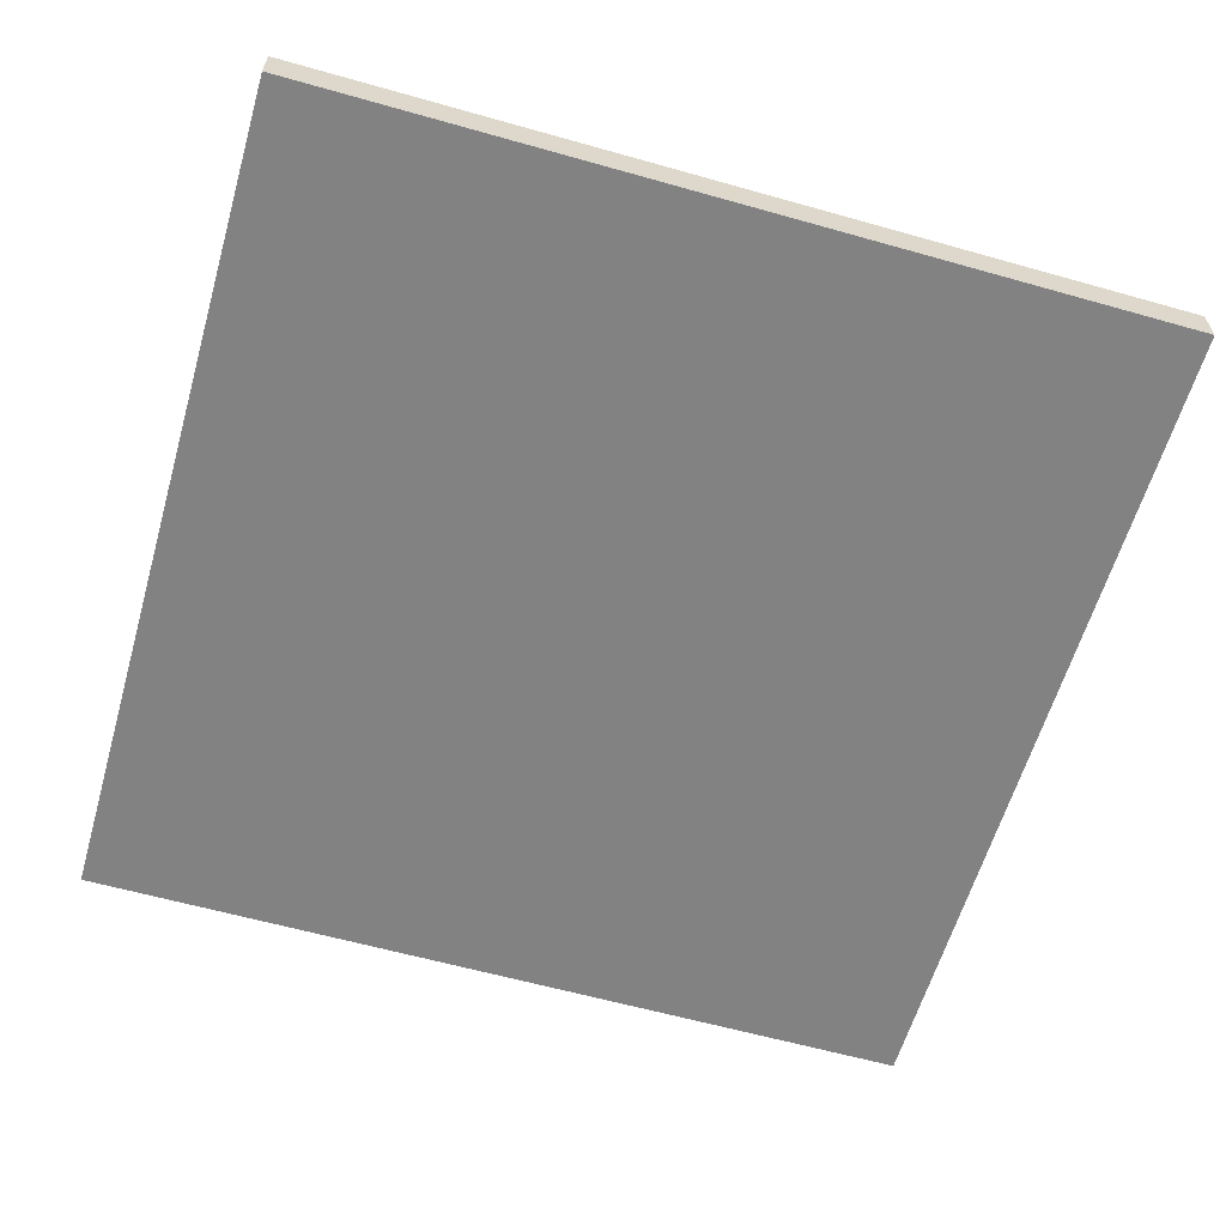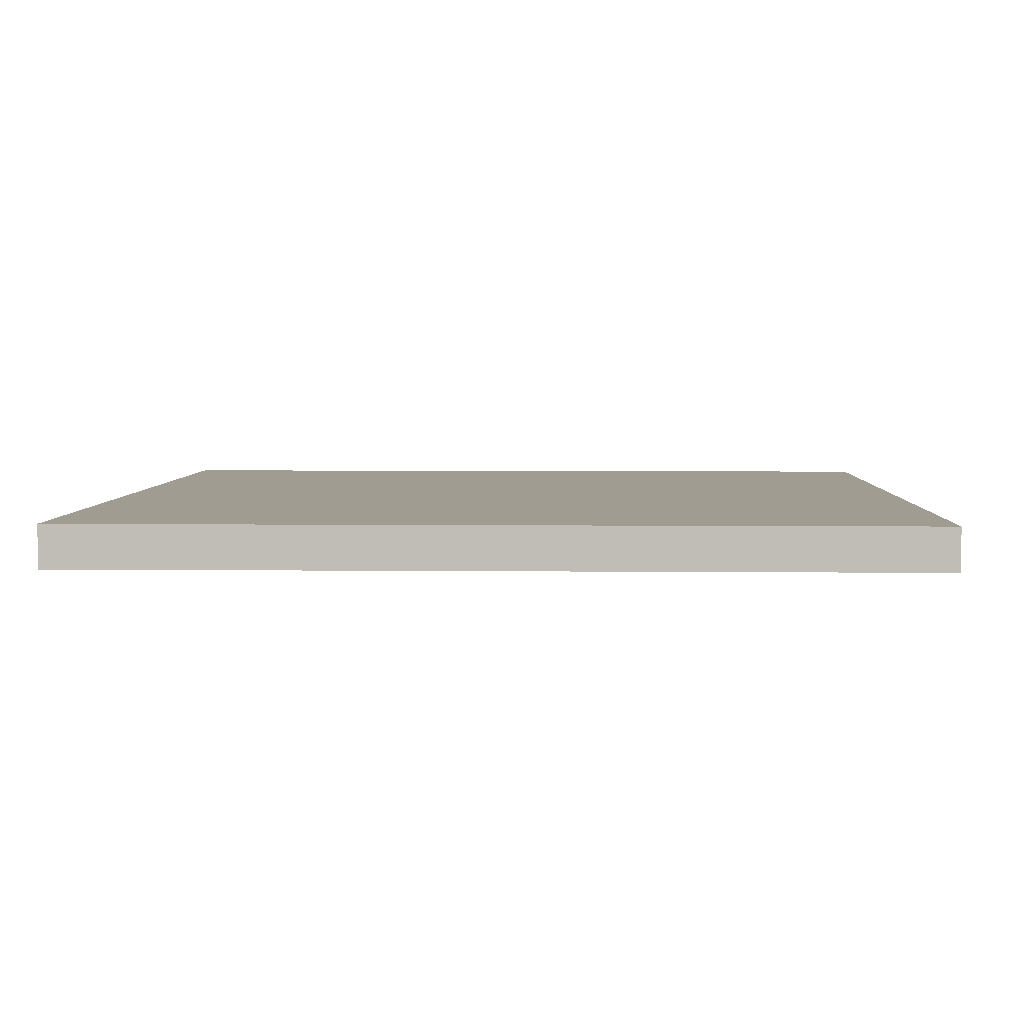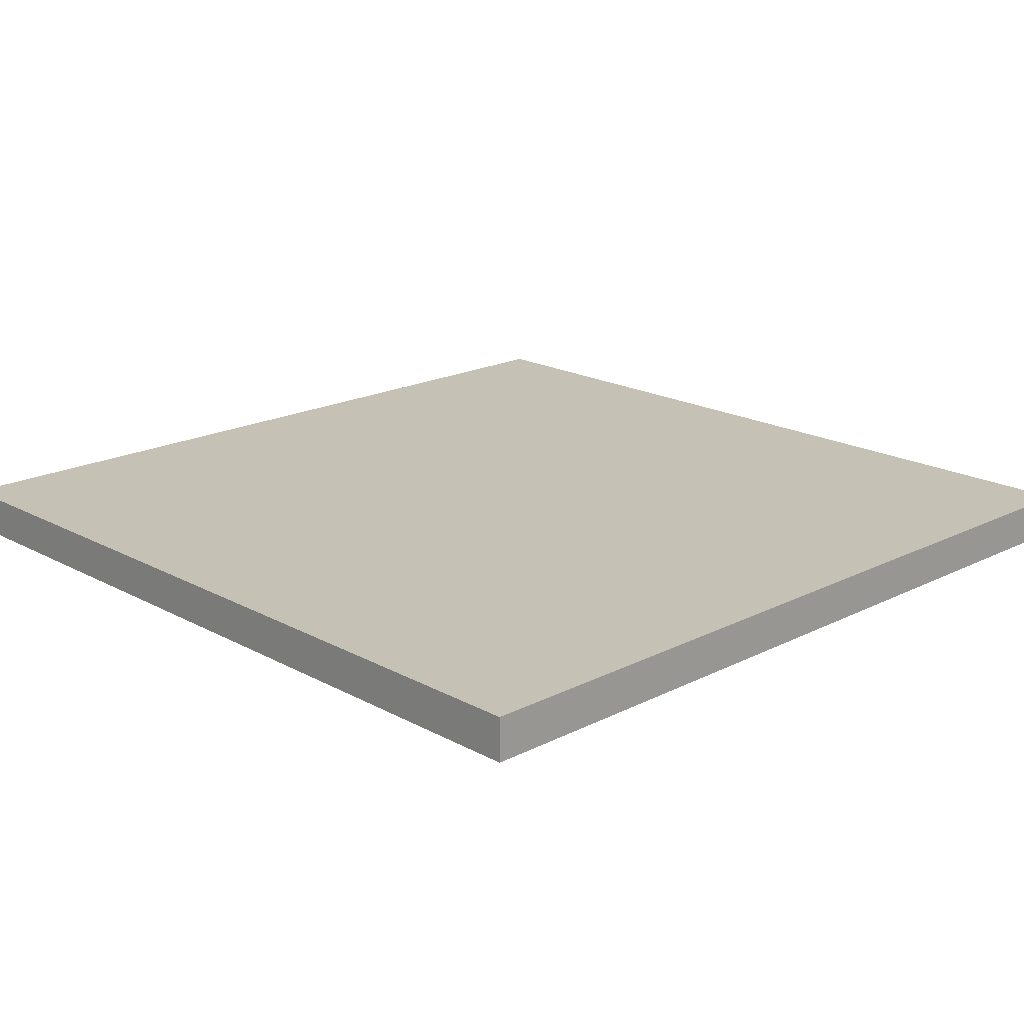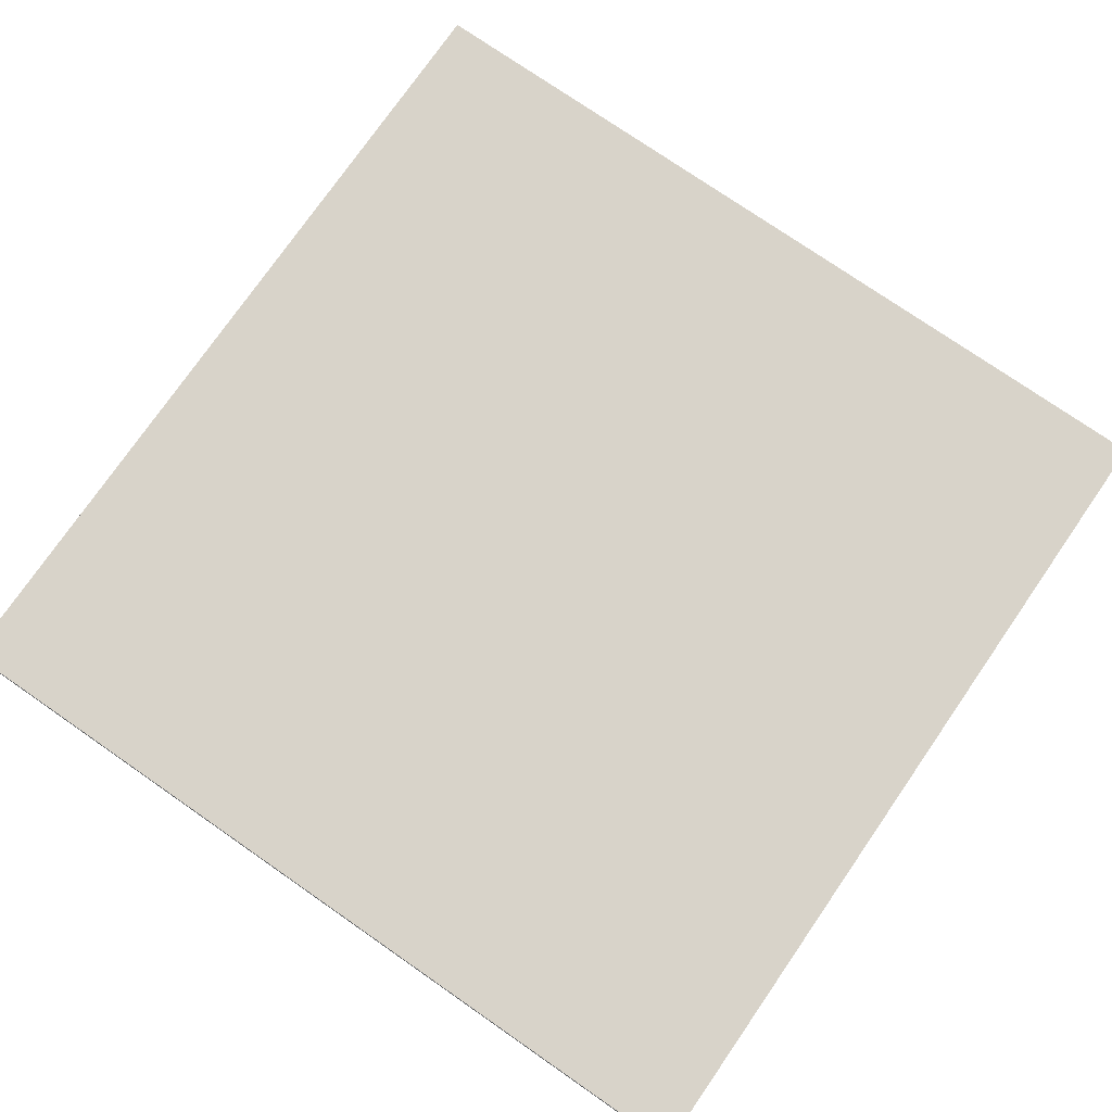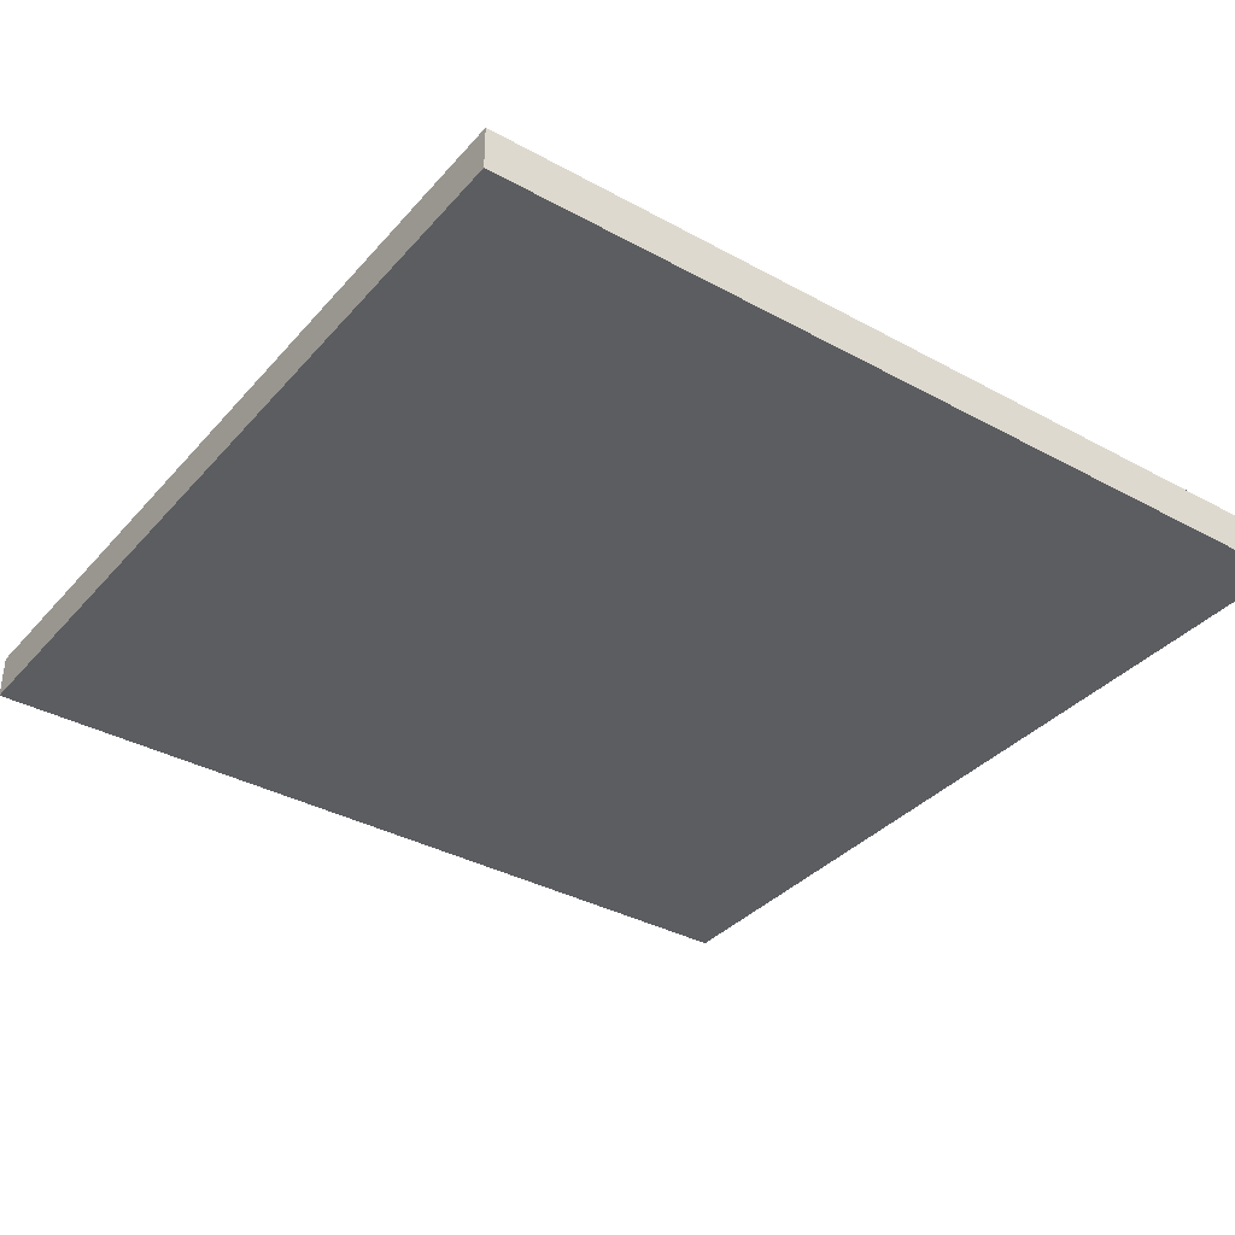
<metadata>
{"format":"obj","ext":"obj","renderer":"f3d","projection":"perspective","resolution":1024,"background":"white","views":[{"elev":-60.7,"azim":163.9,"up":"+Y"},{"elev":4.5,"azim":2.0,"up":"+Y"},{"elev":18.8,"azim":-44.0,"up":"+Y"},{"elev":76.0,"azim":34.7,"up":"+Y"},{"elev":-35.9,"azim":144.4,"up":"+Y"}]}
</metadata>
<code>
v -20 0 20
v -20 0 12
v -20 0 7
v -20 0 6
v -20 0 -12
v -20 0 -20
v -20 1 9
v -20 1 8
v -20 1 7
v -20 1 6
v -20 1 -8
v -20 1 -9
v -20 2 20
v -20 2 12
v -20 2 9
v -20 2 8
v -20 2 -8
v -20 2 -9
v -20 2 -12
v -20 2 -20
v 20 0 20
v 20 0 12
v 20 0 -12
v 20 0 -20
v 20 2 20
v 20 2 12
v 20 2 -12
v 20 2 -20
v -20 0 20
v -20 2 20
v 20 0 20
v 20 2 20
v -20 0 -20
v -20 2 -20
v 20 0 -20
v 20 2 -20
v -20 0 20
v 20 0 20
v -20 0 12
v 20 0 12
v -17 0 9
v -14 0 9
v 0 0 9
v 4 0 9
v -14 0 8
v -13 0 8
v 4 0 8
v 5 0 8
v -20 0 7
v -19 0 7
v -13 0 7
v -12 0 7
v 5 0 7
v 6 0 7
v -20 0 6
v -19 0 6
v -12 0 6
v -11 0 6
v 6 0 6
v 7 0 6
v -11 0 5
v -10 0 5
v 7 0 5
v 8 0 5
v -10 0 4
v -9 0 4
v 8 0 4
v 9 0 4
v -9 0 3
v -8 0 3
v 9 0 3
v 10 0 3
v -8 0 2
v -7 0 2
v 10 0 2
v 11 0 2
v -7 0 1
v -6 0 1
v 11 0 1
v 12 0 1
v -7 0 -1
v -6 0 -1
v 11 0 -1
v 12 0 -1
v -8 0 -2
v -7 0 -2
v 10 0 -2
v 11 0 -2
v -9 0 -3
v -8 0 -3
v 9 0 -3
v 10 0 -3
v -10 0 -4
v -9 0 -4
v 8 0 -4
v 9 0 -4
v -11 0 -5
v -10 0 -5
v 7 0 -5
v 8 0 -5
v -12 0 -6
v -11 0 -6
v 6 0 -6
v 7 0 -6
v -13 0 -7
v -12 0 -7
v 5 0 -7
v 6 0 -7
v -14 0 -8
v -13 0 -8
v 4 0 -8
v 5 0 -8
v -17 0 -9
v -14 0 -9
v 0 0 -9
v 4 0 -9
v -20 0 -12
v 20 0 -12
v -20 0 -20
v 20 0 -20
v -20 2 20
v 20 2 20
v -20 2 12
v -19 2 12
v -18 2 12
v -8 2 12
v -7 2 12
v -4 2 12
v -3 2 12
v 9 2 12
v 10 2 12
v 13 2 12
v 14 2 12
v 16 2 12
v 17 2 12
v 20 2 12
v -20 2 9
v -19 2 9
v -17 2 9
v -14 2 9
v 0 2 9
v 3 2 9
v 4 2 9
v -20 2 8
v -19 2 8
v -18 2 8
v -17 2 8
v -14 2 8
v -13 2 8
v -3 2 8
v -2 2 8
v 3 2 8
v 4 2 8
v 5 2 8
v -19 2 7
v -18 2 7
v -14 2 7
v -13 2 7
v -12 2 7
v -3 2 7
v -2 2 7
v 0 2 7
v 4 2 7
v 5 2 7
v 6 2 7
v -13 2 6
v -12 2 6
v -11 2 6
v -2 2 6
v -1 2 6
v 5 2 6
v 6 2 6
v 7 2 6
v -18 2 5
v -17 2 5
v -12 2 5
v -11 2 5
v -10 2 5
v -1 2 5
v 0 2 5
v 6 2 5
v 7 2 5
v 8 2 5
v -17 2 4
v -16 2 4
v -11 2 4
v -10 2 4
v -9 2 4
v 7 2 4
v 8 2 4
v 9 2 4
v -10 2 3
v -9 2 3
v -8 2 3
v 0 2 3
v 1 2 3
v 8 2 3
v 9 2 3
v 10 2 3
v -16 2 2
v -15 2 2
v -9 2 2
v -8 2 2
v -7 2 2
v 1 2 2
v 2 2 2
v 9 2 2
v 10 2 2
v 11 2 2
v -15 2 1
v -14 2 1
v -8 2 1
v -7 2 1
v -6 2 1
v 2 2 1
v 3 2 1
v 10 2 1
v 11 2 1
v 12 2 1
v -14 2 -0
v -13 2 -0
v 3 2 -0
v 4 2 -0
v -14 2 -1
v -13 2 -1
v -8 2 -1
v -7 2 -1
v -6 2 -1
v 3 2 -1
v 4 2 -1
v 10 2 -1
v 11 2 -1
v 12 2 -1
v -15 2 -2
v -14 2 -2
v -8 2 -2
v -7 2 -2
v 2 2 -2
v 3 2 -2
v 9 2 -2
v 10 2 -2
v 11 2 -2
v -16 2 -3
v -15 2 -3
v -10 2 -3
v -9 2 -3
v -8 2 -3
v 1 2 -3
v 2 2 -3
v 8 2 -3
v 9 2 -3
v 10 2 -3
v -17 2 -4
v -16 2 -4
v -11 2 -4
v -10 2 -4
v -9 2 -4
v 0 2 -4
v 1 2 -4
v 7 2 -4
v 8 2 -4
v 9 2 -4
v -18 2 -5
v -17 2 -5
v -12 2 -5
v -11 2 -5
v -10 2 -5
v -1 2 -5
v 0 2 -5
v 6 2 -5
v 7 2 -5
v 8 2 -5
v -13 2 -6
v -12 2 -6
v -11 2 -6
v -2 2 -6
v -1 2 -6
v 5 2 -6
v 6 2 -6
v 7 2 -6
v -19 2 -7
v -18 2 -7
v -13 2 -7
v -12 2 -7
v -3 2 -7
v -2 2 -7
v 0 2 -7
v 4 2 -7
v 5 2 -7
v 6 2 -7
v -20 2 -8
v -19 2 -8
v -18 2 -8
v -17 2 -8
v -14 2 -8
v -13 2 -8
v -3 2 -8
v -2 2 -8
v 3 2 -8
v 4 2 -8
v 5 2 -8
v -20 2 -9
v -19 2 -9
v -17 2 -9
v -14 2 -9
v -3 2 -9
v -2 2 -9
v 0 2 -9
v 3 2 -9
v 4 2 -9
v -20 2 -12
v -19 2 -12
v -18 2 -12
v -8 2 -12
v -7 2 -12
v -4 2 -12
v -3 2 -12
v 9 2 -12
v 10 2 -12
v 13 2 -12
v 14 2 -12
v 16 2 -12
v 17 2 -12
v 20 2 -12
v -20 2 -20
v 20 2 -20
f 7 3 2
f 8 3 7
f 9 4 3
f 9 3 8
f 10 5 4
f 10 4 9
f 11 5 10
f 12 5 11
f 13 2 1
f 14 7 2
f 14 2 13
f 15 8 7
f 15 7 14
f 16 9 8
f 16 8 15
f 16 10 9
f 16 11 10
f 17 12 11
f 17 11 16
f 18 5 12
f 18 12 17
f 19 6 5
f 19 5 18
f 20 6 19
f 21 22 25
f 22 23 26
f 25 22 26
f 23 24 27
f 26 23 27
f 27 24 28
f 31 30 29
f 32 30 31
f 33 34 35
f 35 34 36
f 39 38 37
f 40 38 39
f 41 40 39
f 42 40 41
f 43 40 42
f 44 40 43
f 45 42 41
f 45 43 42
f 46 43 45
f 47 40 44
f 47 44 43
f 48 40 47
f 49 41 39
f 50 41 49
f 51 43 46
f 51 46 45
f 52 43 51
f 53 40 48
f 53 48 47
f 54 40 53
f 55 50 49
f 56 41 50
f 56 50 55
f 57 43 52
f 57 52 51
f 58 43 57
f 59 40 54
f 59 54 53
f 60 40 59
f 61 43 58
f 61 58 57
f 62 43 61
f 63 40 60
f 63 60 59
f 64 40 63
f 65 43 62
f 65 62 61
f 66 43 65
f 67 40 64
f 67 64 63
f 68 40 67
f 69 43 66
f 69 66 65
f 70 43 69
f 71 40 68
f 71 68 67
f 72 40 71
f 73 43 70
f 73 70 69
f 74 43 73
f 75 40 72
f 75 72 71
f 76 40 75
f 77 43 74
f 77 74 73
f 78 43 77
f 79 40 76
f 79 76 75
f 80 40 79
f 81 78 77
f 81 77 73
f 82 43 78
f 82 78 81
f 83 80 79
f 83 79 75
f 84 40 80
f 84 80 83
f 85 81 73
f 85 73 69
f 86 82 81
f 86 81 85
f 87 83 75
f 87 75 71
f 88 84 83
f 88 83 87
f 89 69 65
f 89 85 69
f 90 86 85
f 90 85 89
f 91 71 67
f 91 87 71
f 92 88 87
f 92 87 91
f 93 65 61
f 93 89 65
f 94 90 89
f 94 89 93
f 95 67 63
f 95 91 67
f 96 92 91
f 96 91 95
f 97 61 57
f 97 93 61
f 98 94 93
f 98 93 97
f 99 63 59
f 99 95 63
f 100 96 95
f 100 95 99
f 101 57 51
f 101 97 57
f 102 98 97
f 102 97 101
f 103 59 53
f 103 99 59
f 104 100 99
f 104 99 103
f 105 51 45
f 105 101 51
f 106 102 101
f 106 101 105
f 107 53 47
f 107 103 53
f 108 104 103
f 108 103 107
f 109 45 41
f 109 105 45
f 110 106 105
f 110 105 109
f 111 47 43
f 111 107 47
f 112 108 107
f 112 107 111
f 113 41 56
f 113 56 55
f 113 109 41
f 114 110 109
f 114 109 113
f 115 106 110
f 115 110 114
f 115 102 106
f 115 43 82
f 115 82 86
f 115 111 43
f 115 86 90
f 115 98 102
f 115 90 94
f 115 94 98
f 116 112 111
f 116 111 115
f 117 114 113
f 117 115 114
f 117 116 115
f 117 113 55
f 118 108 112
f 118 116 117
f 118 40 84
f 118 96 100
f 118 84 88
f 118 88 92
f 118 100 104
f 118 104 108
f 118 92 96
f 118 112 116
f 119 118 117
f 120 118 119
f 121 122 123
f 123 122 124
f 124 122 125
f 125 122 126
f 126 122 127
f 127 122 128
f 128 122 129
f 129 122 130
f 130 122 131
f 131 122 132
f 132 122 133
f 133 122 134
f 134 122 135
f 135 122 136
f 123 124 137
f 124 125 138
f 137 124 138
f 125 126 139
f 139 126 140
f 129 130 141
f 141 130 142
f 142 130 143
f 137 138 144
f 138 125 145
f 144 138 145
f 125 139 146
f 145 125 146
f 139 140 147
f 146 139 147
f 140 126 148
f 147 140 148
f 148 126 149
f 128 129 150
f 129 141 150
f 150 141 151
f 141 142 152
f 142 143 152
f 143 130 153
f 152 143 153
f 153 130 154
f 146 147 155
f 144 145 155
f 145 146 155
f 147 148 155
f 155 148 156
f 148 149 157
f 156 148 157
f 149 126 158
f 157 149 158
f 158 126 159
f 150 151 160
f 128 150 160
f 151 141 161
f 160 151 161
f 141 152 162
f 161 141 162
f 152 153 162
f 153 154 163
f 162 153 163
f 154 130 164
f 163 154 164
f 164 130 165
f 156 157 166
f 157 158 166
f 158 159 166
f 159 126 167
f 166 159 167
f 167 126 168
f 162 163 169
f 160 161 169
f 161 162 169
f 163 164 169
f 169 164 170
f 164 165 171
f 170 164 171
f 165 130 172
f 171 165 172
f 172 130 173
f 166 167 174
f 155 156 174
f 156 166 174
f 174 167 175
f 167 168 176
f 175 167 176
f 168 126 177
f 176 168 177
f 177 126 178
f 170 171 179
f 169 170 179
f 171 172 179
f 179 172 180
f 172 173 181
f 180 172 181
f 173 130 182
f 181 173 182
f 182 130 183
f 175 176 184
f 174 175 184
f 176 177 184
f 184 177 185
f 177 178 186
f 185 177 186
f 178 126 187
f 186 178 187
f 187 126 188
f 182 183 189
f 180 181 189
f 181 182 189
f 183 130 190
f 189 183 190
f 130 131 191
f 190 130 191
f 185 186 192
f 187 188 192
f 186 187 192
f 188 126 193
f 192 188 193
f 126 127 194
f 193 126 194
f 180 189 195
f 189 190 195
f 179 180 195
f 195 190 196
f 190 191 197
f 196 190 197
f 191 131 198
f 197 191 198
f 131 132 199
f 198 131 199
f 192 193 200
f 185 192 200
f 184 185 200
f 200 193 201
f 193 194 202
f 201 193 202
f 194 127 203
f 202 194 203
f 127 128 204
f 203 127 204
f 196 197 205
f 197 198 205
f 195 196 205
f 205 198 206
f 198 199 207
f 206 198 207
f 199 132 208
f 207 199 208
f 208 132 209
f 202 203 210
f 201 202 210
f 200 201 210
f 210 203 211
f 203 204 212
f 211 203 212
f 204 128 213
f 212 204 213
f 213 128 214
f 206 207 215
f 207 208 215
f 205 206 215
f 215 208 216
f 208 209 217
f 216 208 217
f 209 132 218
f 217 209 218
f 218 132 219
f 211 212 220
f 210 211 220
f 212 213 220
f 220 213 221
f 216 217 222
f 215 216 222
f 217 218 222
f 222 218 223
f 220 221 224
f 210 220 224
f 221 213 225
f 224 221 225
f 225 213 226
f 213 214 227
f 226 213 227
f 214 128 228
f 227 214 228
f 222 223 229
f 215 222 229
f 223 218 230
f 229 223 230
f 230 218 231
f 218 219 232
f 231 218 232
f 219 132 233
f 232 219 233
f 210 224 234
f 200 210 234
f 225 226 235
f 234 224 235
f 224 225 235
f 226 227 236
f 235 226 236
f 227 228 237
f 236 227 237
f 215 229 238
f 205 215 238
f 230 231 239
f 238 229 239
f 229 230 239
f 239 231 240
f 231 232 241
f 240 231 241
f 232 233 242
f 241 232 242
f 200 234 243
f 184 200 243
f 234 235 244
f 243 234 244
f 235 236 244
f 244 236 245
f 245 236 246
f 236 237 247
f 246 236 247
f 205 238 248
f 195 205 248
f 239 240 249
f 248 238 249
f 238 239 249
f 249 240 250
f 240 241 251
f 250 240 251
f 241 242 252
f 251 241 252
f 184 243 253
f 174 184 253
f 244 245 254
f 253 243 254
f 243 244 254
f 254 245 255
f 245 246 256
f 255 245 256
f 246 247 257
f 256 246 257
f 195 248 258
f 179 195 258
f 249 250 259
f 258 248 259
f 248 249 259
f 259 250 260
f 250 251 261
f 260 250 261
f 251 252 262
f 261 251 262
f 155 174 263
f 174 253 263
f 254 255 264
f 263 253 264
f 253 254 264
f 264 255 265
f 255 256 266
f 265 255 266
f 256 257 267
f 266 256 267
f 169 179 268
f 179 258 268
f 259 260 269
f 268 258 269
f 258 259 269
f 269 260 270
f 260 261 271
f 270 260 271
f 261 262 272
f 271 261 272
f 264 265 273
f 263 264 273
f 265 266 274
f 273 265 274
f 266 267 275
f 274 266 275
f 169 268 276
f 160 169 276
f 269 270 277
f 276 268 277
f 268 269 277
f 277 270 278
f 270 271 279
f 278 270 279
f 271 272 280
f 279 271 280
f 144 155 281
f 155 263 281
f 263 273 282
f 281 263 282
f 273 274 283
f 282 273 283
f 274 275 284
f 283 274 284
f 128 160 285
f 160 276 285
f 277 278 286
f 285 276 286
f 276 277 286
f 286 278 287
f 287 278 288
f 278 279 289
f 288 278 289
f 279 280 290
f 289 279 290
f 144 281 291
f 282 283 292
f 291 281 292
f 281 282 292
f 292 283 293
f 293 283 294
f 294 283 295
f 283 284 296
f 295 283 296
f 128 285 297
f 285 286 297
f 286 287 298
f 297 286 298
f 287 288 299
f 288 289 300
f 299 288 300
f 289 290 301
f 300 289 301
f 291 292 302
f 292 293 303
f 302 292 303
f 294 295 304
f 293 294 304
f 295 296 305
f 304 295 305
f 128 297 306
f 297 298 306
f 298 287 307
f 306 298 307
f 287 299 308
f 307 287 308
f 299 300 309
f 308 299 309
f 300 301 310
f 309 300 310
f 302 303 311
f 303 293 312
f 311 303 312
f 293 304 313
f 312 293 313
f 304 305 313
f 257 247 314
f 313 305 314
f 247 237 314
f 275 267 314
f 267 257 314
f 284 275 314
f 296 284 314
f 305 296 314
f 237 228 315
f 314 237 315
f 228 128 316
f 315 228 316
f 128 306 316
f 308 309 317
f 316 306 317
f 309 310 317
f 307 308 317
f 306 307 317
f 290 280 318
f 317 310 318
f 310 301 318
f 301 290 318
f 272 262 318
f 262 252 318
f 280 272 318
f 252 242 319
f 318 252 319
f 233 132 320
f 319 242 320
f 242 233 320
f 132 133 320
f 133 134 321
f 320 133 321
f 134 135 322
f 321 134 322
f 135 136 323
f 322 135 323
f 323 136 324
f 317 318 325
f 318 319 325
f 323 324 325
f 322 323 325
f 312 313 325
f 316 317 325
f 311 312 325
f 314 315 325
f 321 322 325
f 320 321 325
f 319 320 325
f 313 314 325
f 315 316 325
f 325 324 326

</code>
